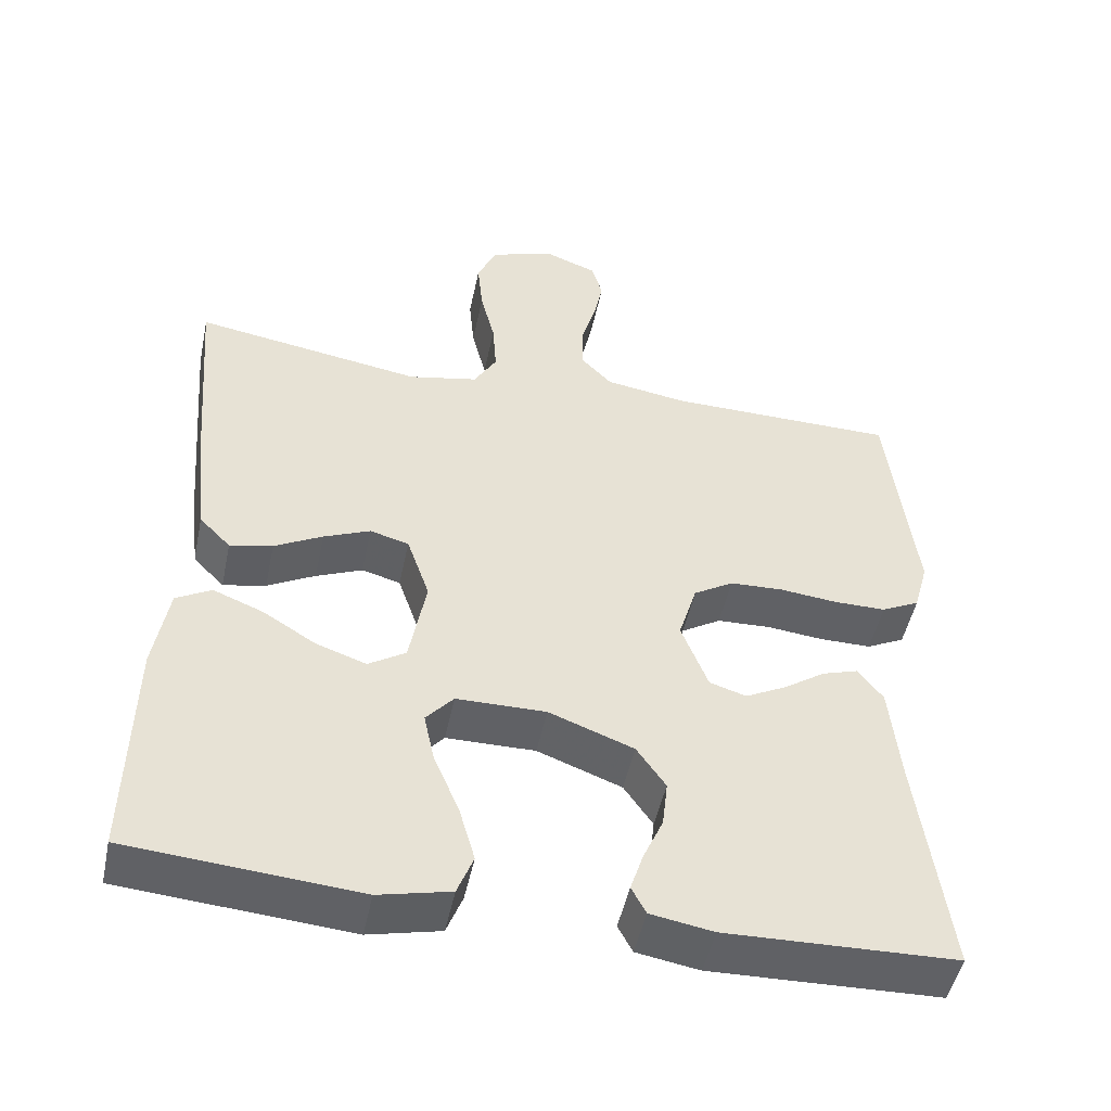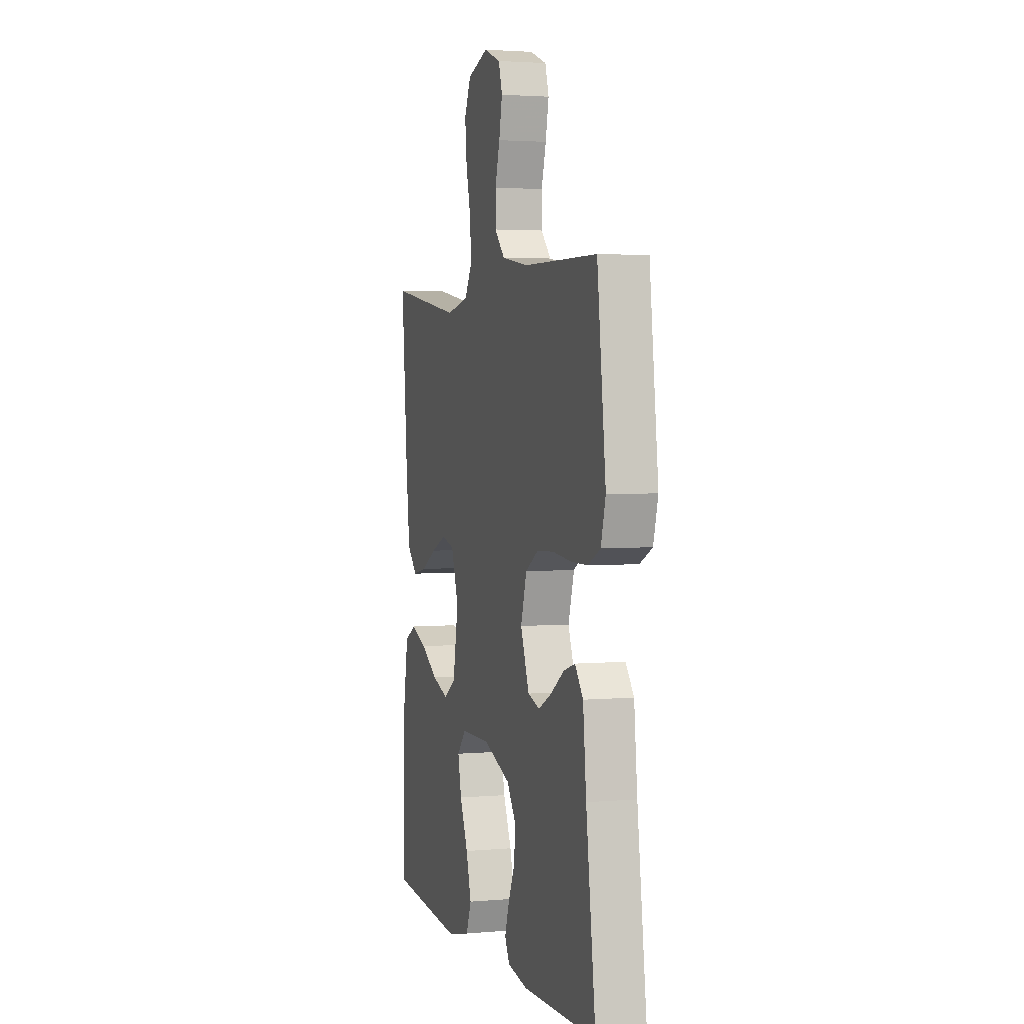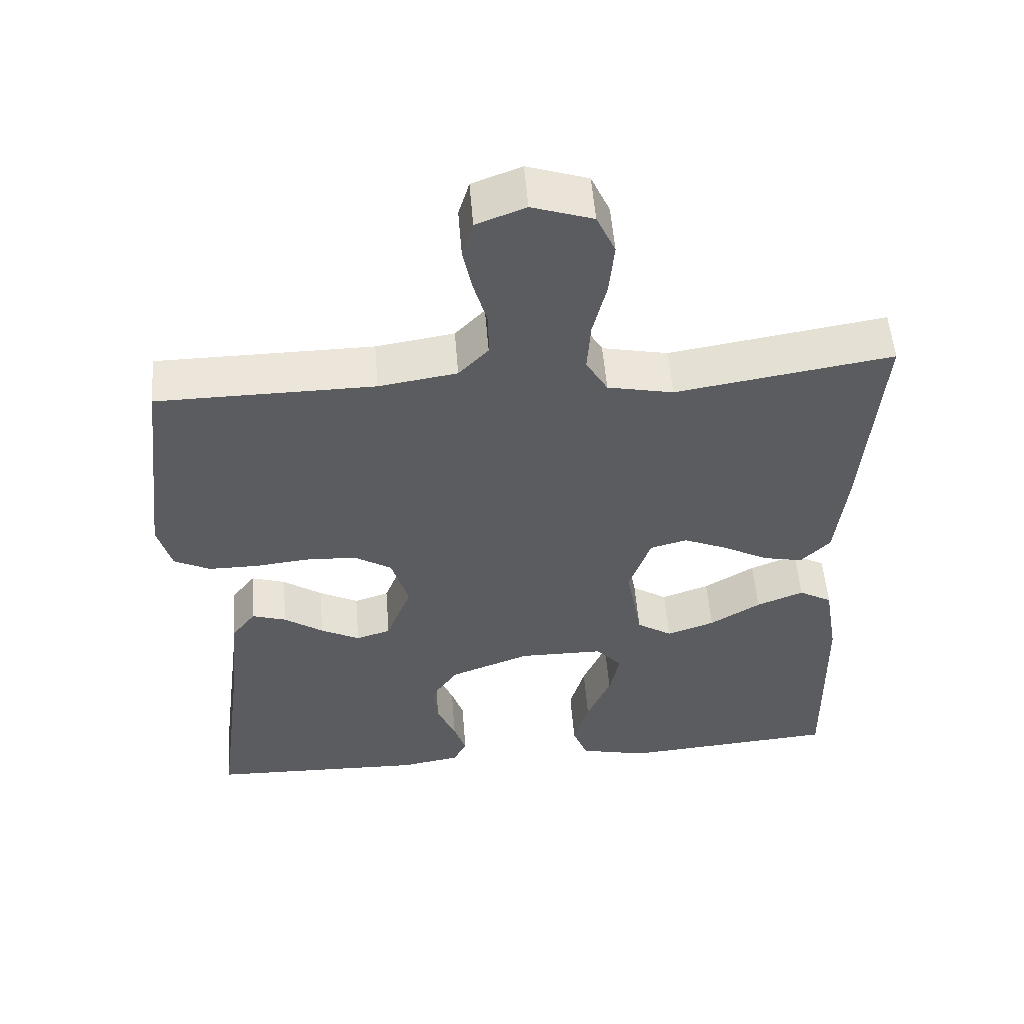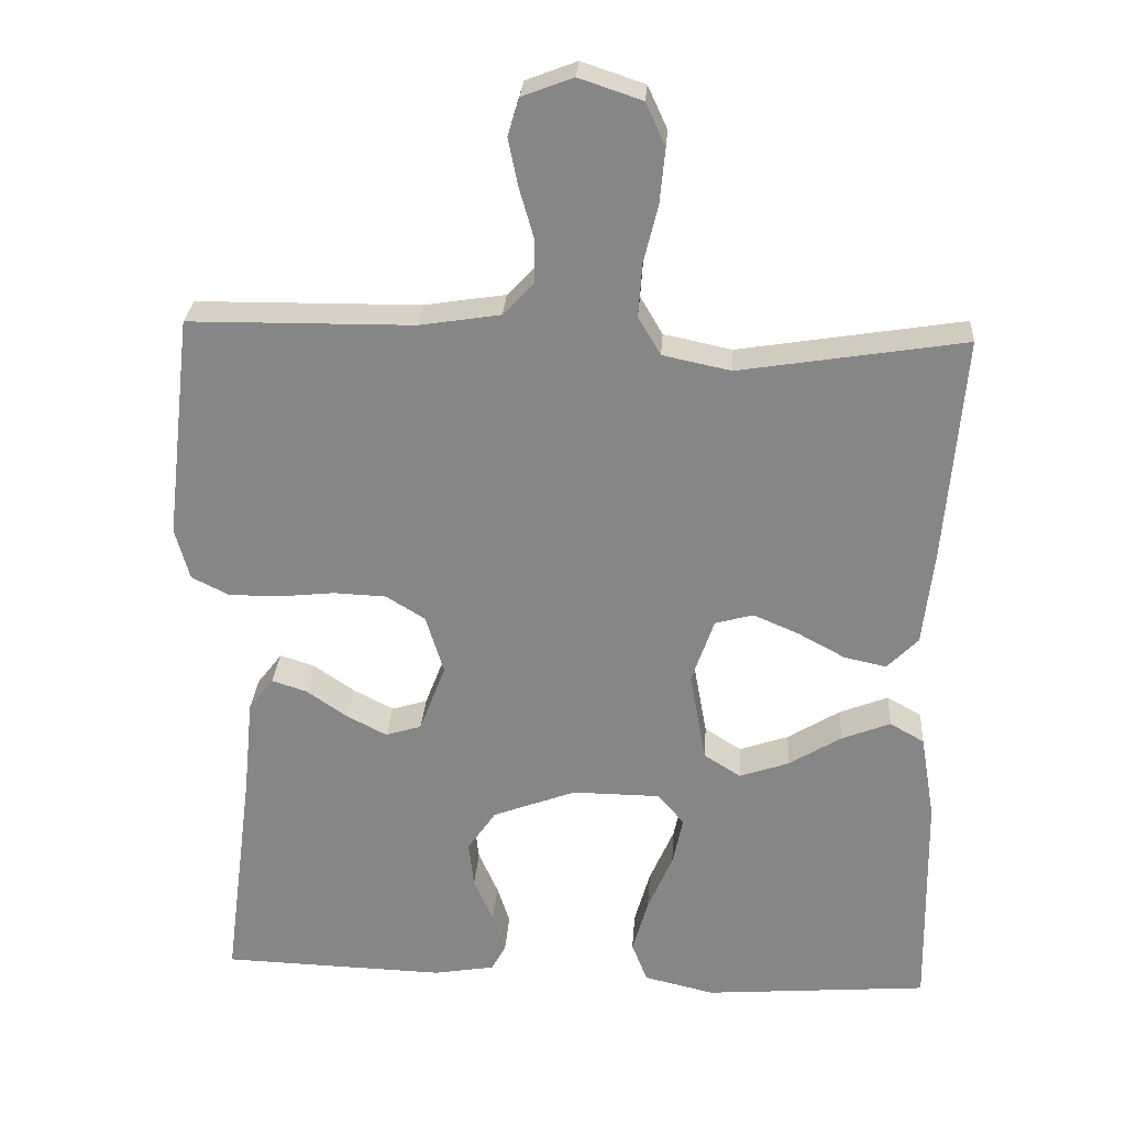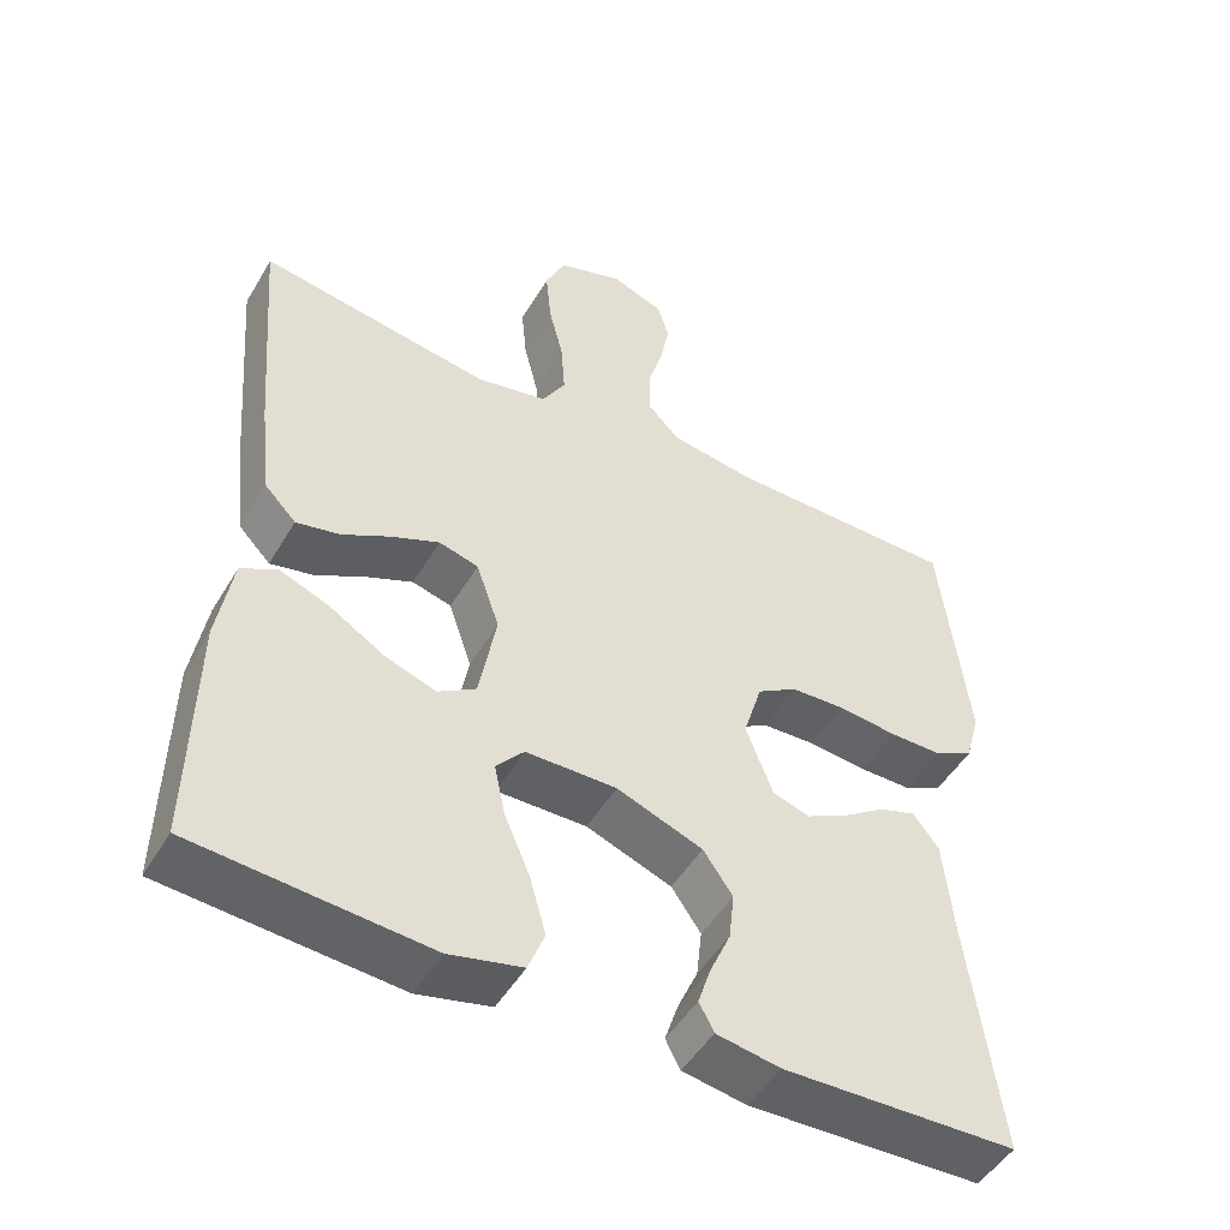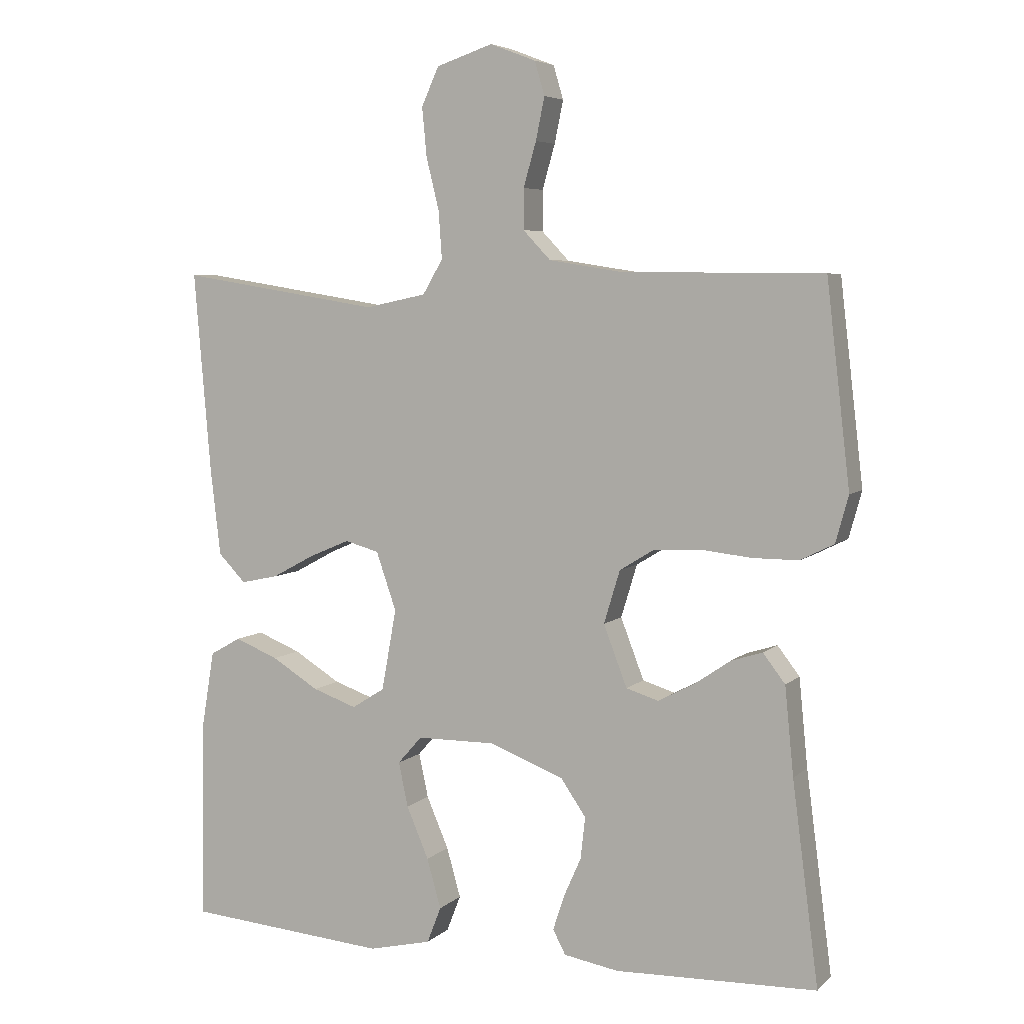
<metadata>
{"format":"obj","ext":"obj","renderer":"f3d","projection":"perspective","resolution":1024,"background":"white","views":[{"elev":-49.2,"azim":-11.8,"up":"+Z"},{"elev":2.9,"azim":73.1,"up":"+Z"},{"elev":53.8,"azim":175.5,"up":"+Z"},{"elev":27.5,"azim":-176.1,"up":"+Z"},{"elev":-49.0,"azim":-29.6,"up":"+Z"},{"elev":5.7,"azim":23.6,"up":"+Z"}]}
</metadata>
<code>
v 0.5 0.07 0.5
v 0.535 0.07 0.2
v 0.516 0.07 0.131
v 0.466 0.07 0.106
v 0.398 0.07 0.106
v 0.323 0.07 0.114
v 0.253 0.07 0.111
v 0.201 0.07 0.079
v 0.177 0.07 0
v 0.212 0.07 -0.091
v 0.26 0.07 -0.106
v 0.314 0.07 -0.078
v 0.368 0.07 -0.041
v 0.415 0.07 -0.026
v 0.448 0.07 -0.069
v 0.461 0.07 -0.2
v 0.5 0.07 -0.5
v 0.2 0.07 -0.509
v 0.118 0.07 -0.495
v 0.099 0.07 -0.459
v 0.116 0.07 -0.407
v 0.142 0.07 -0.348
v 0.149 0.07 -0.286
v 0.111 0.07 -0.231
v 0 0.07 -0.189
v -0.117 0.07 -0.19
v -0.153 0.07 -0.231
v -0.139 0.07 -0.297
v -0.106 0.07 -0.374
v -0.085 0.07 -0.448
v -0.106 0.07 -0.502
v -0.2 0.07 -0.524
v -0.5 0.07 -0.5
v -0.495 0.07 -0.2
v -0.476 0.07 -0.086
v -0.43 0.07 -0.06
v -0.365 0.07 -0.086
v -0.295 0.07 -0.129
v -0.229 0.07 -0.152
v -0.18 0.07 -0.121
v -0.158 0.07 0
v -0.188 0.07 0.087
v -0.239 0.07 0.101
v -0.3 0.07 0.075
v -0.363 0.07 0.041
v -0.419 0.07 0.029
v -0.46 0.07 0.071
v -0.475 0.07 0.2
v -0.5 0.07 0.5
v -0.2 0.07 0.452
v -0.109 0.07 0.471
v -0.079 0.07 0.522
v -0.084 0.07 0.593
v -0.103 0.07 0.67
v -0.11 0.07 0.743
v -0.084 0.07 0.8
v 0 0.07 0.828
v 0.068 0.07 0.802
v 0.083 0.07 0.752
v 0.07 0.07 0.689
v 0.051 0.07 0.623
v 0.051 0.07 0.563
v 0.092 0.07 0.52
v 0.2 0.07 0.503
v 0.5 0 0.5
v 0.535 0 0.2
v 0.516 0 0.131
v 0.466 0 0.106
v 0.398 0 0.106
v 0.323 0 0.114
v 0.253 0 0.111
v 0.201 0 0.079
v 0.177 0 0
v 0.212 0 -0.091
v 0.26 0 -0.106
v 0.314 0 -0.078
v 0.368 0 -0.041
v 0.415 0 -0.026
v 0.448 0 -0.069
v 0.461 0 -0.2
v 0.5 0 -0.5
v 0.2 0 -0.509
v 0.118 0 -0.495
v 0.099 0 -0.459
v 0.116 0 -0.407
v 0.142 0 -0.348
v 0.149 0 -0.286
v 0.111 0 -0.231
v 0 0 -0.189
v -0.117 0 -0.19
v -0.153 0 -0.231
v -0.139 0 -0.297
v -0.106 0 -0.374
v -0.085 0 -0.448
v -0.106 0 -0.502
v -0.2 0 -0.524
v -0.5 0 -0.5
v -0.495 0 -0.2
v -0.476 0 -0.086
v -0.43 0 -0.06
v -0.365 0 -0.086
v -0.295 0 -0.129
v -0.229 0 -0.152
v -0.18 0 -0.121
v -0.158 0 0
v -0.188 0 0.087
v -0.239 0 0.101
v -0.3 0 0.075
v -0.363 0 0.041
v -0.419 0 0.029
v -0.46 0 0.071
v -0.475 0 0.2
v -0.5 0 0.5
v -0.2 0 0.452
v -0.109 0 0.471
v -0.079 0 0.522
v -0.084 0 0.593
v -0.103 0 0.67
v -0.11 0 0.743
v -0.084 0 0.8
v 0 0 0.828
v 0.068 0 0.802
v 0.083 0 0.752
v 0.07 0 0.689
v 0.051 0 0.623
v 0.051 0 0.563
v 0.092 0 0.52
v 0.2 0 0.503
f 58 59 60 61
f 56 57 58 61
f 56 61 62
f 53 54 55 56
f 52 53 56 62
f 51 52 62 63
f 47 48 49 50
f 47 50 51
f 44 45 46 47
f 43 44 47 51
f 42 43 51 63
f 35 36 37 38
f 35 38 39
f 34 35 39
f 33 34 39
f 32 33 39 40
f 28 29 30 31
f 27 28 31 32
f 19 20 21 22
f 17 18 19 22
f 16 17 22 23
f 15 16 23 24
f 12 13 14 15
f 11 12 15 24
f 3 4 5 6
f 3 6 7
f 64 1 2 3
f 64 3 7
f 41 42 63 64
f 41 64 7 8
f 27 32 40 41
f 26 27 41
f 25 26 41 8
f 10 11 24 25
f 9 10 25
f 8 9 25
f 125 124 123 122
f 125 122 121 120
f 126 125 120
f 120 119 118 117
f 126 120 117 116
f 127 126 116 115
f 114 113 112 111
f 115 114 111
f 111 110 109 108
f 115 111 108 107
f 127 115 107 106
f 102 101 100 99
f 103 102 99
f 103 99 98
f 103 98 97
f 104 103 97 96
f 95 94 93 92
f 96 95 92 91
f 86 85 84 83
f 86 83 82 81
f 87 86 81 80
f 88 87 80 79
f 79 78 77 76
f 88 79 76 75
f 70 69 68 67
f 71 70 67
f 67 66 65 128
f 71 67 128
f 128 127 106 105
f 72 71 128 105
f 105 104 96 91
f 105 91 90
f 72 105 90 89
f 89 88 75 74
f 89 74 73
f 89 73 72
f 1 65 66 2
f 2 66 67 3
f 3 67 68 4
f 4 68 69 5
f 5 69 70 6
f 6 70 71 7
f 7 71 72 8
f 8 72 73 9
f 9 73 74 10
f 10 74 75 11
f 11 75 76 12
f 12 76 77 13
f 13 77 78 14
f 14 78 79 15
f 15 79 80 16
f 16 80 81 17
f 17 81 82 18
f 18 82 83 19
f 19 83 84 20
f 20 84 85 21
f 21 85 86 22
f 22 86 87 23
f 23 87 88 24
f 24 88 89 25
f 25 89 90 26
f 26 90 91 27
f 27 91 92 28
f 28 92 93 29
f 29 93 94 30
f 30 94 95 31
f 31 95 96 32
f 32 96 97 33
f 33 97 98 34
f 34 98 99 35
f 35 99 100 36
f 36 100 101 37
f 37 101 102 38
f 38 102 103 39
f 39 103 104 40
f 40 104 105 41
f 41 105 106 42
f 42 106 107 43
f 43 107 108 44
f 44 108 109 45
f 45 109 110 46
f 46 110 111 47
f 47 111 112 48
f 48 112 113 49
f 49 113 114 50
f 50 114 115 51
f 51 115 116 52
f 52 116 117 53
f 53 117 118 54
f 54 118 119 55
f 55 119 120 56
f 56 120 121 57
f 57 121 122 58
f 58 122 123 59
f 59 123 124 60
f 60 124 125 61
f 61 125 126 62
f 62 126 127 63
f 63 127 128 64
f 64 128 65 1

</code>
